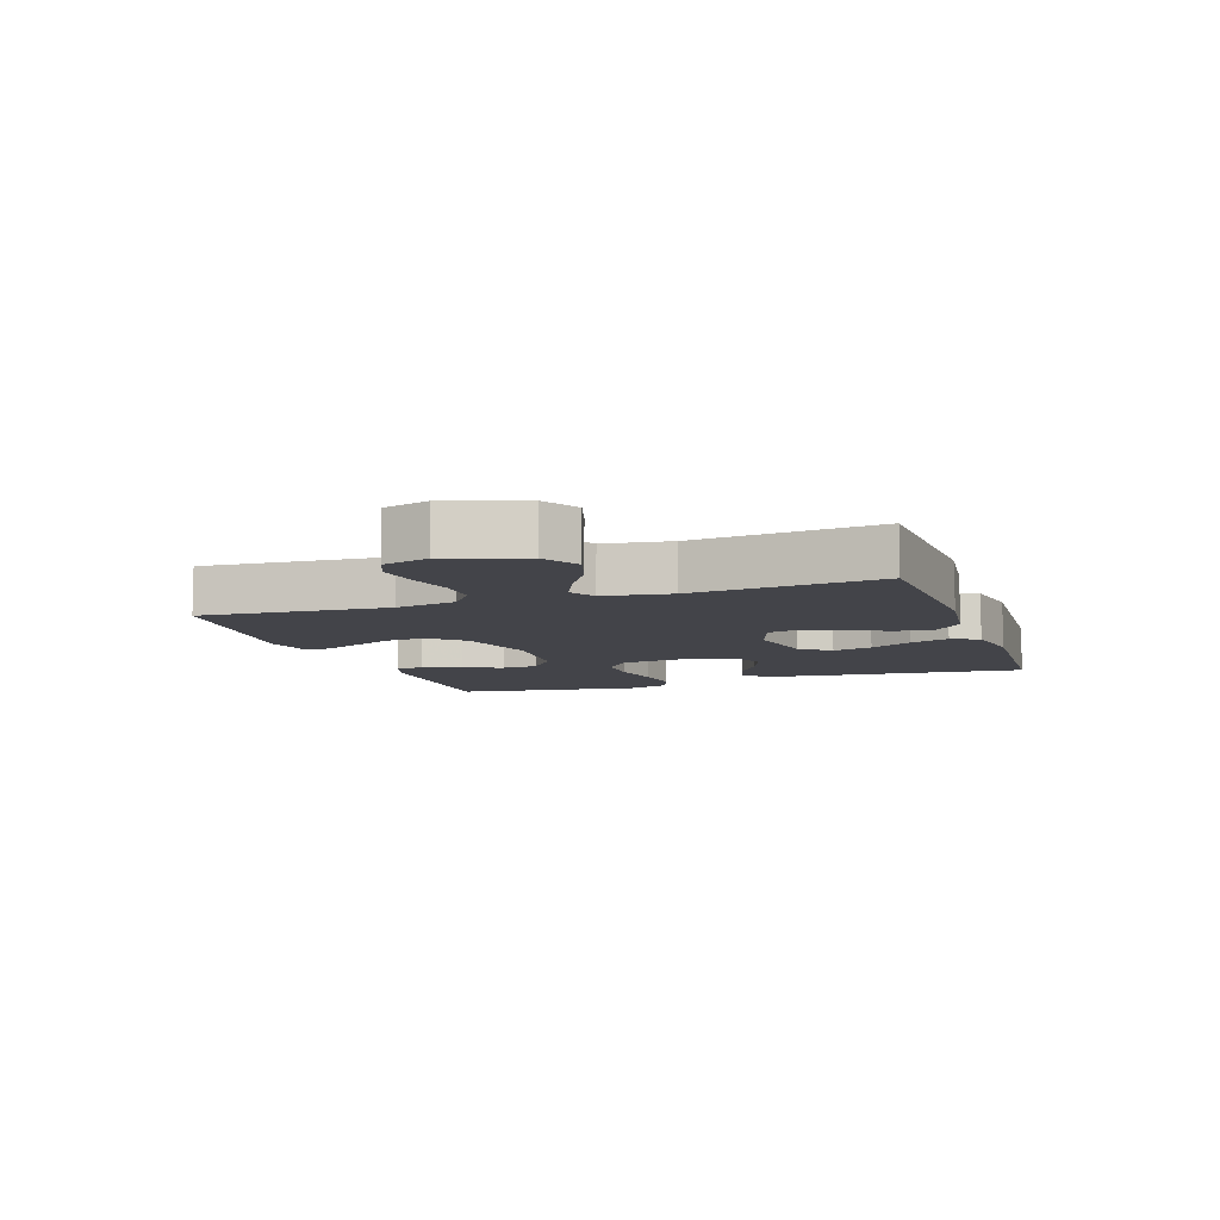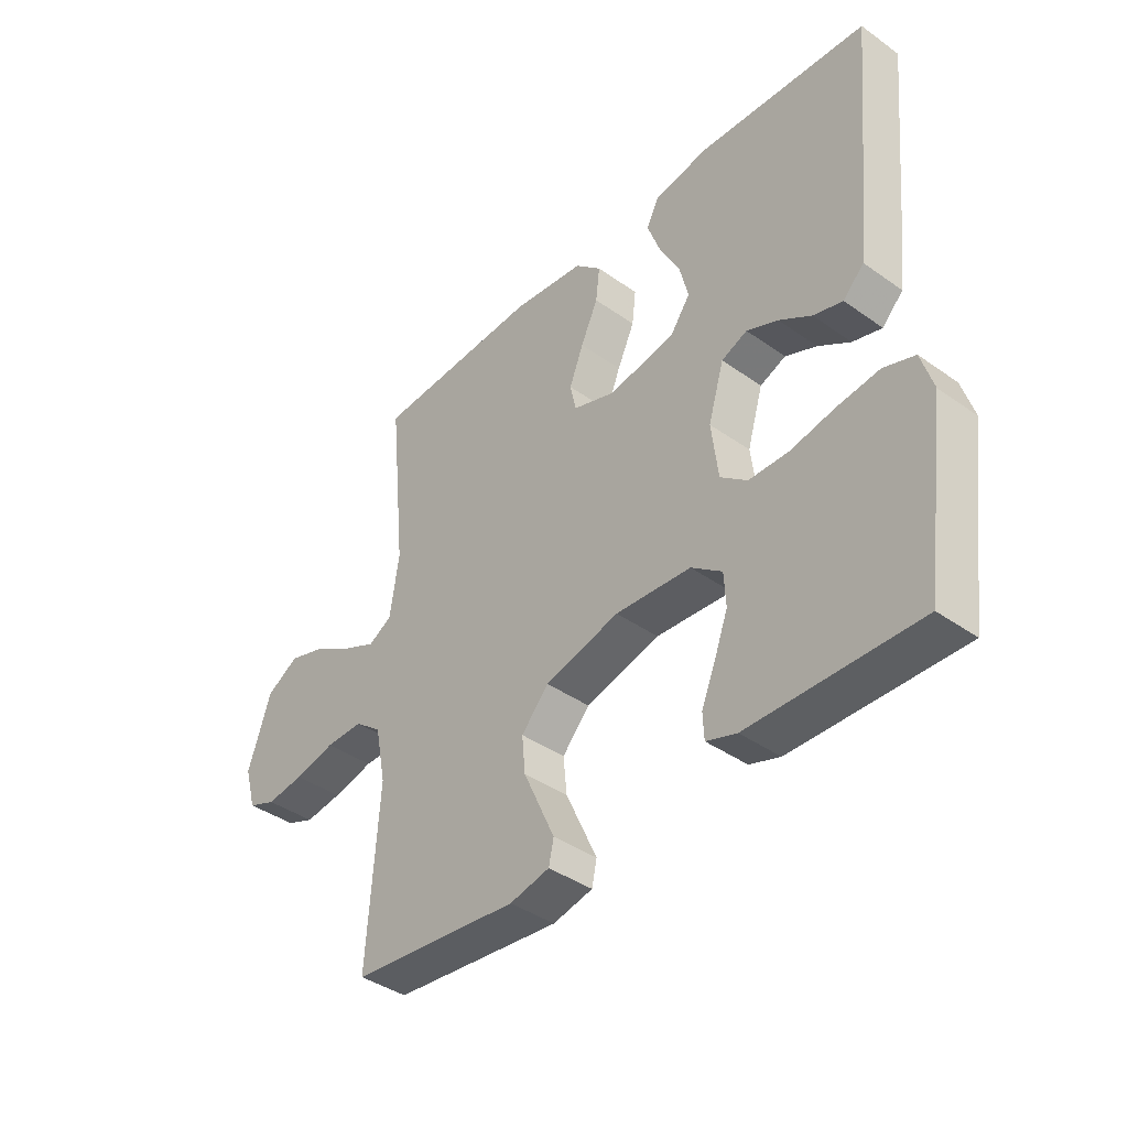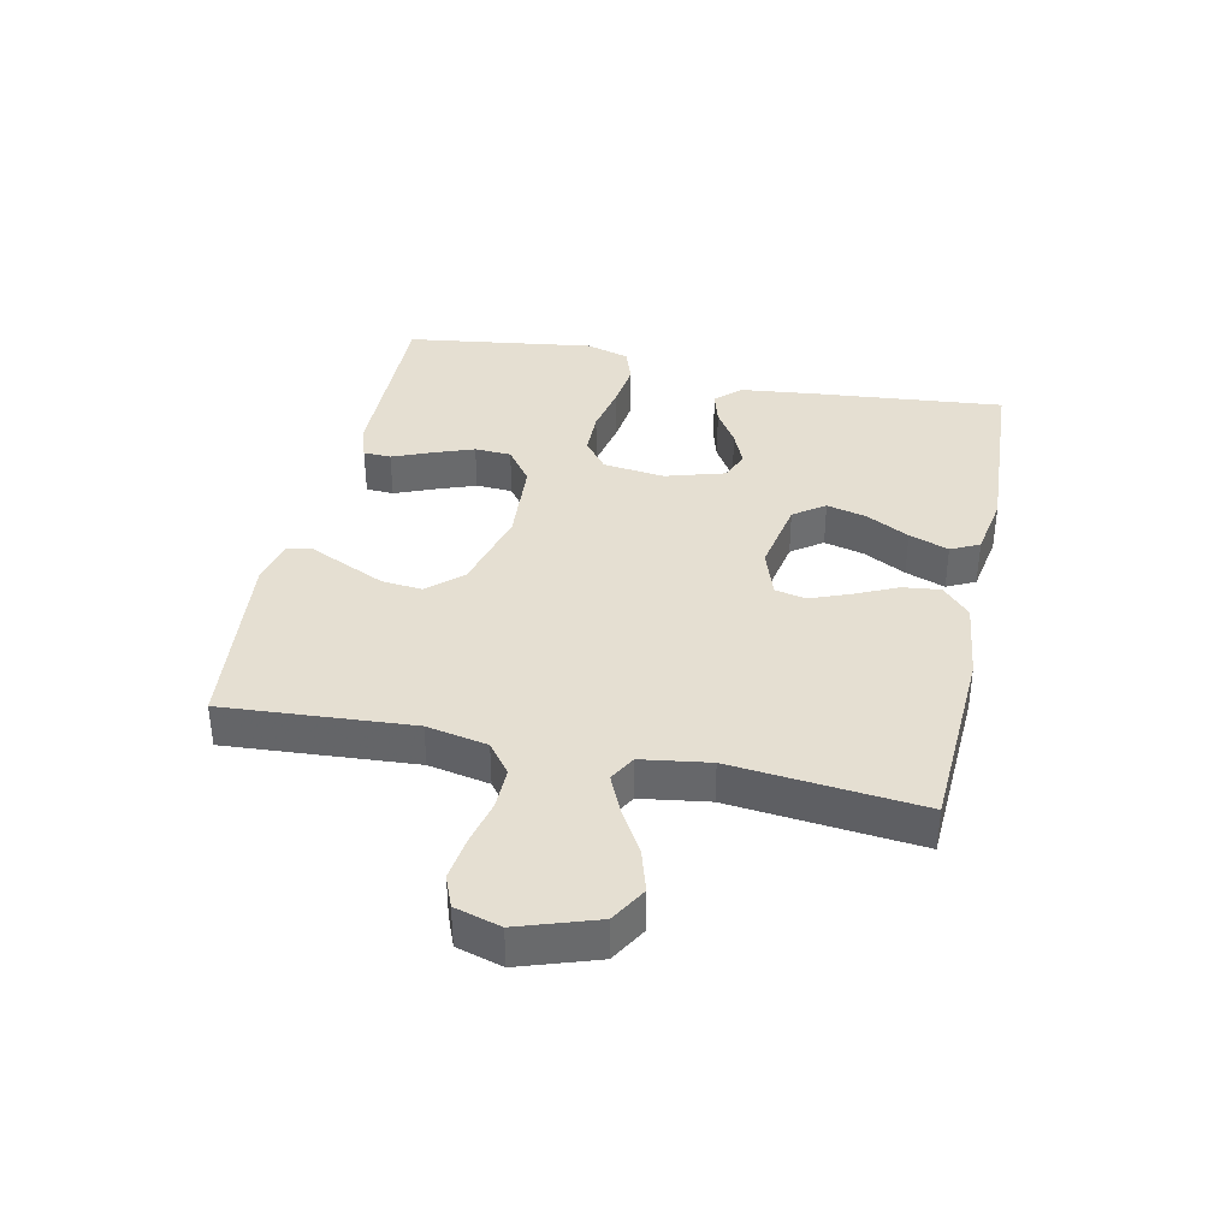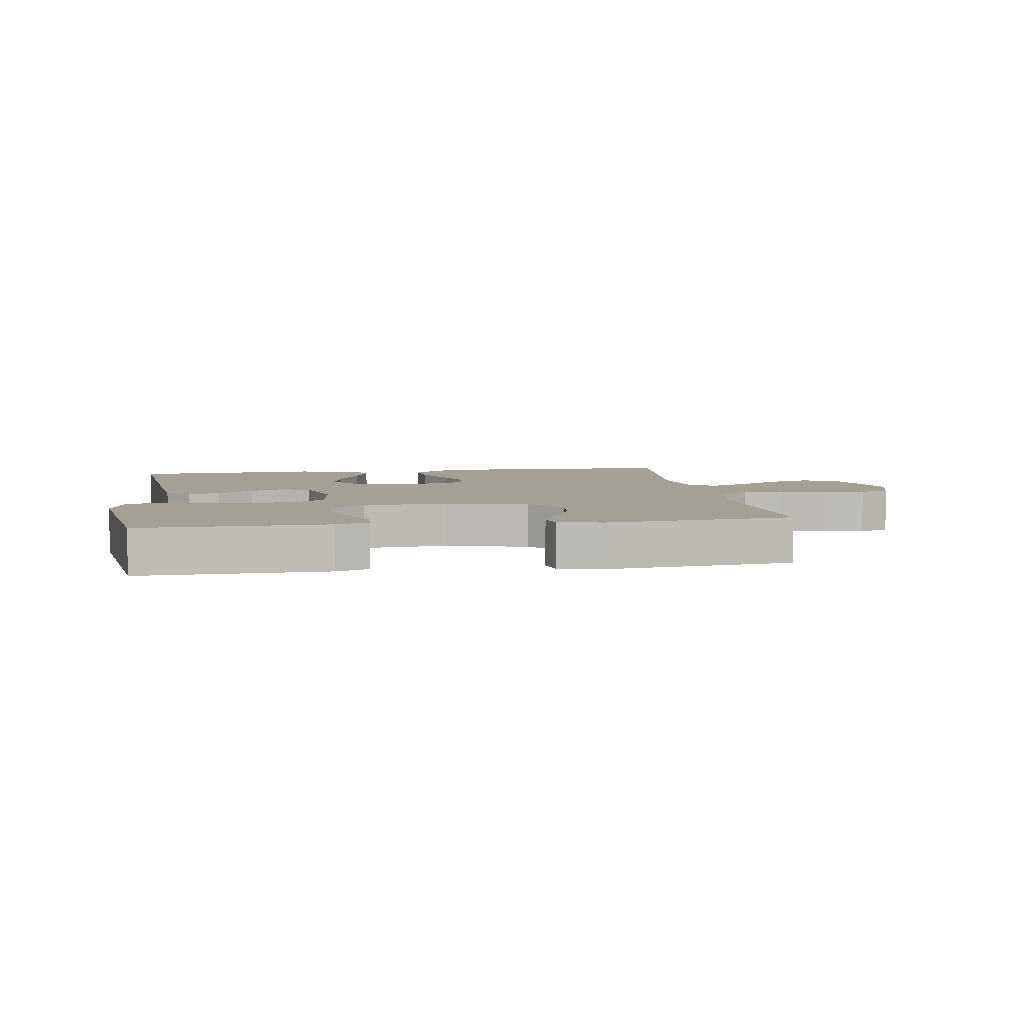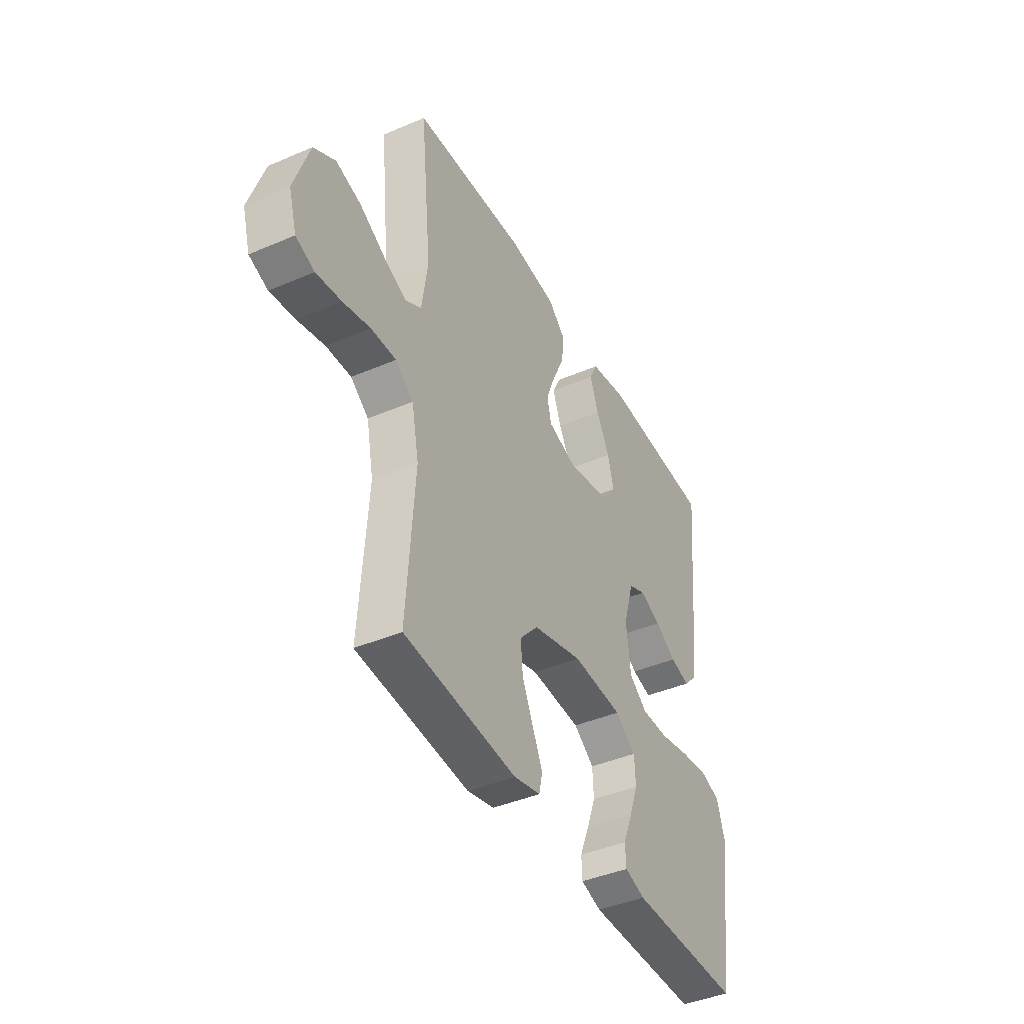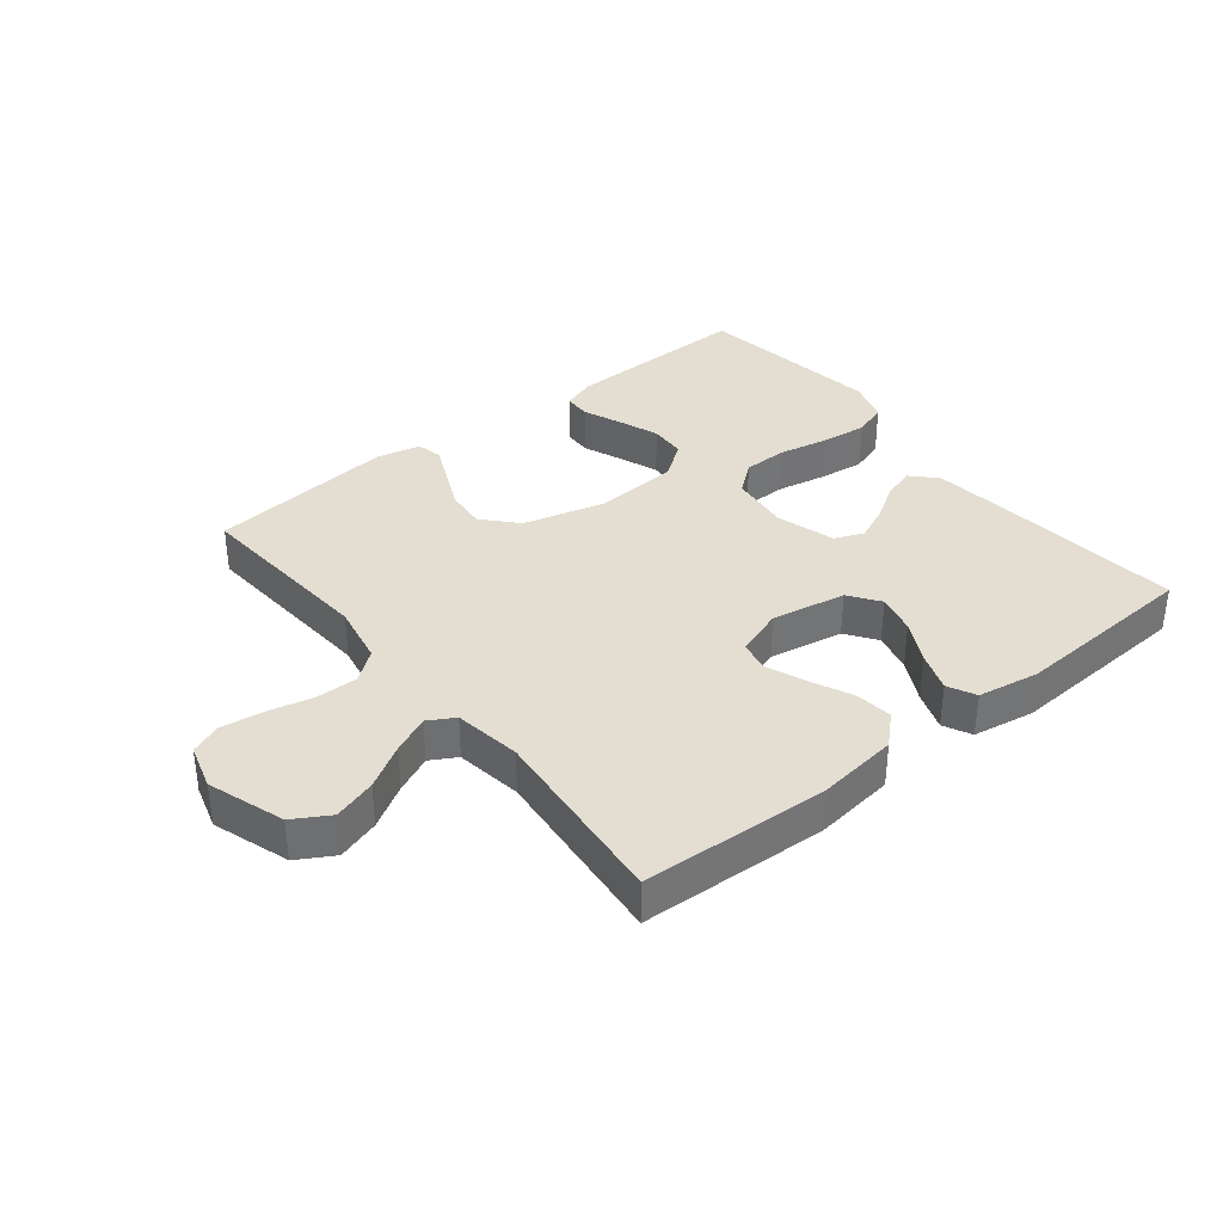
<metadata>
{"format":"obj","ext":"obj","renderer":"f3d","projection":"perspective","resolution":1024,"background":"white","views":[{"elev":-8.5,"azim":-71.1,"up":"+Y"},{"elev":-40.2,"azim":48.9,"up":"+Z"},{"elev":37.5,"azim":-77.9,"up":"+Y"},{"elev":5.7,"azim":171.2,"up":"+Y"},{"elev":-41.5,"azim":-62.5,"up":"+Z"},{"elev":36.0,"azim":-38.7,"up":"+Y"}]}
</metadata>
<code>
v -0.5 0.07 0.5
v -0.2 0.07 0.515
v -0.071 0.07 0.499
v -0.024 0.07 0.455
v -0.031 0.07 0.395
v -0.062 0.07 0.328
v -0.087 0.07 0.264
v -0.076 0.07 0.215
v 0 0.07 0.189
v 0.119 0.07 0.211
v 0.154 0.07 0.26
v 0.138 0.07 0.324
v 0.102 0.07 0.392
v 0.079 0.07 0.455
v 0.101 0.07 0.5
v 0.2 0.07 0.517
v 0.5 0.07 0.5
v 0.471 0.07 0.2
v 0.457 0.07 0.076
v 0.42 0.07 0.038
v 0.368 0.07 0.053
v 0.311 0.07 0.089
v 0.255 0.07 0.113
v 0.209 0.07 0.094
v 0.181 0.07 0
v 0.193 0.07 -0.098
v 0.241 0.07 -0.136
v 0.312 0.07 -0.137
v 0.392 0.07 -0.121
v 0.466 0.07 -0.112
v 0.521 0.07 -0.131
v 0.542 0.07 -0.2
v 0.5 0.07 -0.5
v 0.2 0.07 -0.495
v 0.146 0.07 -0.477
v 0.144 0.07 -0.433
v 0.169 0.07 -0.372
v 0.193 0.07 -0.307
v 0.19 0.07 -0.249
v 0.135 0.07 -0.208
v 0 0.07 -0.198
v -0.133 0.07 -0.233
v -0.182 0.07 -0.287
v -0.176 0.07 -0.351
v -0.146 0.07 -0.417
v -0.12 0.07 -0.474
v -0.129 0.07 -0.515
v -0.2 0.07 -0.531
v -0.5 0.07 -0.5
v -0.479 0.07 -0.2
v -0.498 0.07 -0.103
v -0.546 0.07 -0.066
v -0.613 0.07 -0.067
v -0.686 0.07 -0.084
v -0.753 0.07 -0.093
v -0.803 0.07 -0.073
v -0.824 0.07 0
v -0.783 0.07 0.123
v -0.725 0.07 0.157
v -0.657 0.07 0.136
v -0.588 0.07 0.095
v -0.528 0.07 0.068
v -0.486 0.07 0.092
v -0.47 0.07 0.2
v -0.5 0 0.5
v -0.2 0 0.515
v -0.071 0 0.499
v -0.024 0 0.455
v -0.031 0 0.395
v -0.062 0 0.328
v -0.087 0 0.264
v -0.076 0 0.215
v 0 0 0.189
v 0.119 0 0.211
v 0.154 0 0.26
v 0.138 0 0.324
v 0.102 0 0.392
v 0.079 0 0.455
v 0.101 0 0.5
v 0.2 0 0.517
v 0.5 0 0.5
v 0.471 0 0.2
v 0.457 0 0.076
v 0.42 0 0.038
v 0.368 0 0.053
v 0.311 0 0.089
v 0.255 0 0.113
v 0.209 0 0.094
v 0.181 0 0
v 0.193 0 -0.098
v 0.241 0 -0.136
v 0.312 0 -0.137
v 0.392 0 -0.121
v 0.466 0 -0.112
v 0.521 0 -0.131
v 0.542 0 -0.2
v 0.5 0 -0.5
v 0.2 0 -0.495
v 0.146 0 -0.477
v 0.144 0 -0.433
v 0.169 0 -0.372
v 0.193 0 -0.307
v 0.19 0 -0.249
v 0.135 0 -0.208
v 0 0 -0.198
v -0.133 0 -0.233
v -0.182 0 -0.287
v -0.176 0 -0.351
v -0.146 0 -0.417
v -0.12 0 -0.474
v -0.129 0 -0.515
v -0.2 0 -0.531
v -0.5 0 -0.5
v -0.479 0 -0.2
v -0.498 0 -0.103
v -0.546 0 -0.066
v -0.613 0 -0.067
v -0.686 0 -0.084
v -0.753 0 -0.093
v -0.803 0 -0.073
v -0.824 0 0
v -0.783 0 0.123
v -0.725 0 0.157
v -0.657 0 0.136
v -0.588 0 0.095
v -0.528 0 0.068
v -0.486 0 0.092
v -0.47 0 0.2
f 59 60 61
f 58 59 61
f 57 58 61
f 56 57 61
f 55 56 61
f 54 55 61
f 53 54 61
f 52 53 61 62
f 51 52 62 63
f 48 49 50
f 47 48 50
f 46 47 50
f 45 46 50
f 51 63 64
f 50 51 64
f 45 50 64
f 44 45 64
f 35 36 37
f 34 35 37
f 33 34 37
f 32 33 37
f 31 32 37
f 30 31 37
f 29 30 37
f 28 29 37
f 28 37 38
f 27 28 38 39
f 20 21 22
f 19 20 22
f 18 19 22
f 17 18 22
f 16 17 22
f 15 16 22
f 14 15 22
f 13 14 22
f 12 13 22
f 11 12 22 23
f 10 11 23 24
f 4 5 6
f 3 4 6
f 2 3 6
f 1 2 6
f 64 1 6
f 64 6 7
f 43 44 64
f 64 7 8
f 43 64 8
f 42 43 8
f 41 42 8 9
f 40 41 9 10
f 26 27 39 40
f 25 26 40 10
f 10 24 25
f 125 124 123
f 125 123 122
f 125 122 121
f 125 121 120
f 125 120 119
f 125 119 118
f 125 118 117
f 126 125 117 116
f 127 126 116 115
f 114 113 112
f 114 112 111
f 114 111 110
f 114 110 109
f 128 127 115
f 128 115 114
f 128 114 109
f 128 109 108
f 101 100 99
f 101 99 98
f 101 98 97
f 101 97 96
f 101 96 95
f 101 95 94
f 101 94 93
f 101 93 92
f 102 101 92
f 103 102 92 91
f 86 85 84
f 86 84 83
f 86 83 82
f 86 82 81
f 86 81 80
f 86 80 79
f 86 79 78
f 86 78 77
f 86 77 76
f 87 86 76 75
f 88 87 75 74
f 70 69 68
f 70 68 67
f 70 67 66
f 70 66 65
f 70 65 128
f 71 70 128
f 128 108 107
f 72 71 128
f 72 128 107
f 72 107 106
f 73 72 106 105
f 74 73 105 104
f 104 103 91 90
f 74 104 90 89
f 89 88 74
f 1 65 66 2
f 2 66 67 3
f 3 67 68 4
f 4 68 69 5
f 5 69 70 6
f 6 70 71 7
f 7 71 72 8
f 8 72 73 9
f 9 73 74 10
f 10 74 75 11
f 11 75 76 12
f 12 76 77 13
f 13 77 78 14
f 14 78 79 15
f 15 79 80 16
f 16 80 81 17
f 17 81 82 18
f 18 82 83 19
f 19 83 84 20
f 20 84 85 21
f 21 85 86 22
f 22 86 87 23
f 23 87 88 24
f 24 88 89 25
f 25 89 90 26
f 26 90 91 27
f 27 91 92 28
f 28 92 93 29
f 29 93 94 30
f 30 94 95 31
f 31 95 96 32
f 32 96 97 33
f 33 97 98 34
f 34 98 99 35
f 35 99 100 36
f 36 100 101 37
f 37 101 102 38
f 38 102 103 39
f 39 103 104 40
f 40 104 105 41
f 41 105 106 42
f 42 106 107 43
f 43 107 108 44
f 44 108 109 45
f 45 109 110 46
f 46 110 111 47
f 47 111 112 48
f 48 112 113 49
f 49 113 114 50
f 50 114 115 51
f 51 115 116 52
f 52 116 117 53
f 53 117 118 54
f 54 118 119 55
f 55 119 120 56
f 56 120 121 57
f 57 121 122 58
f 58 122 123 59
f 59 123 124 60
f 60 124 125 61
f 61 125 126 62
f 62 126 127 63
f 63 127 128 64
f 64 128 65 1

</code>
